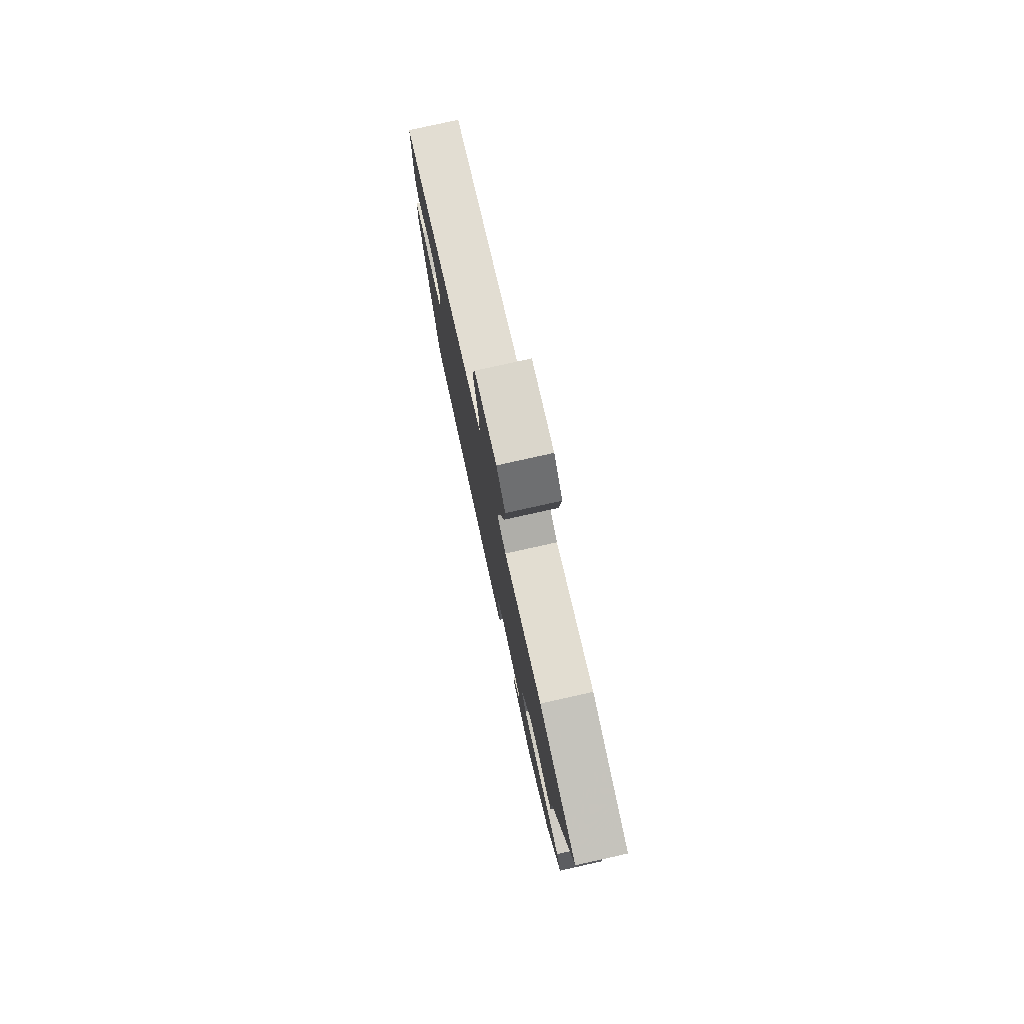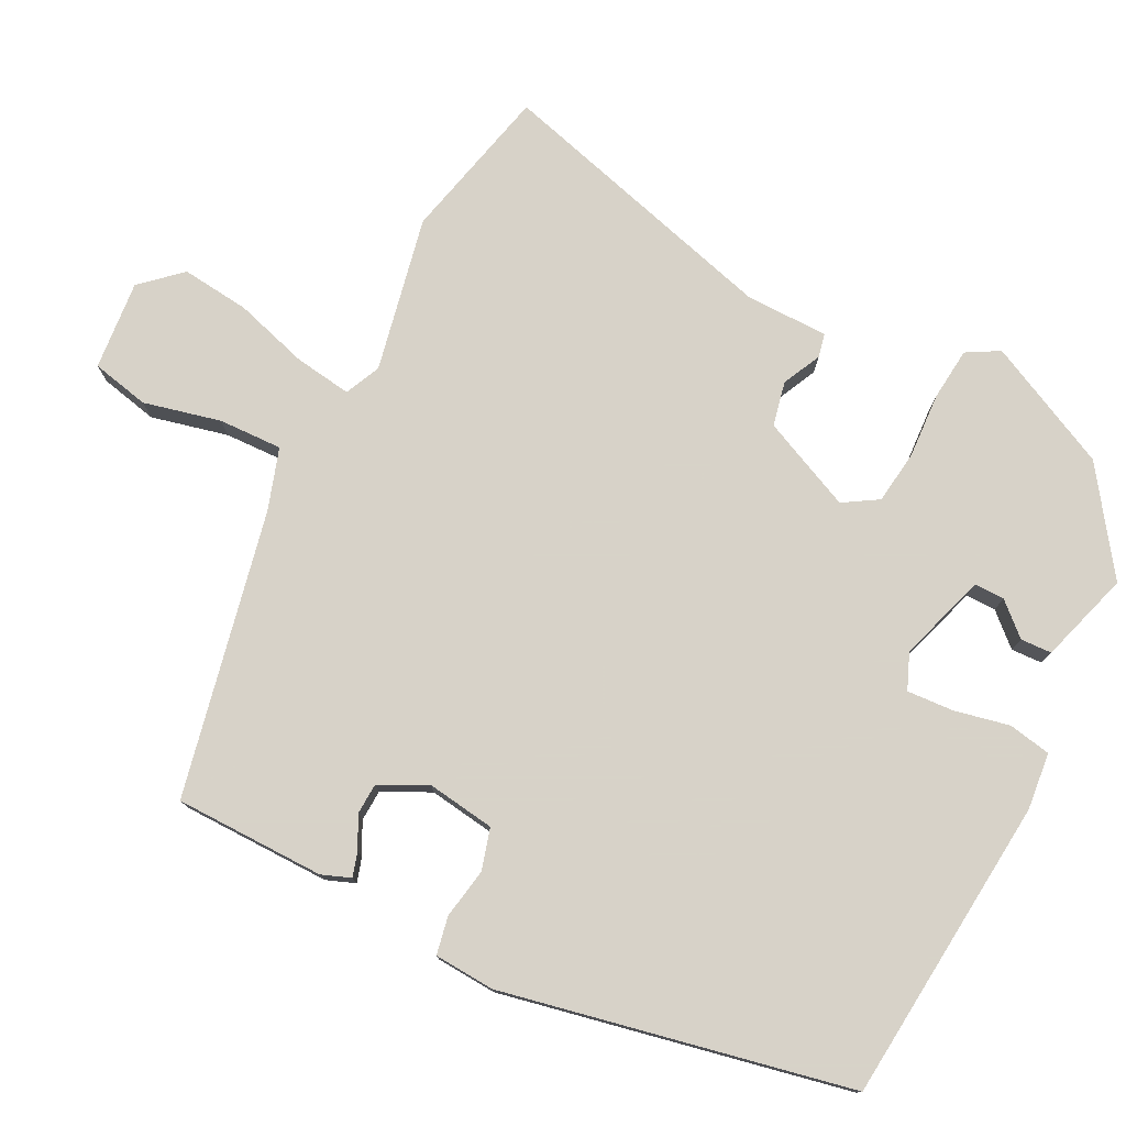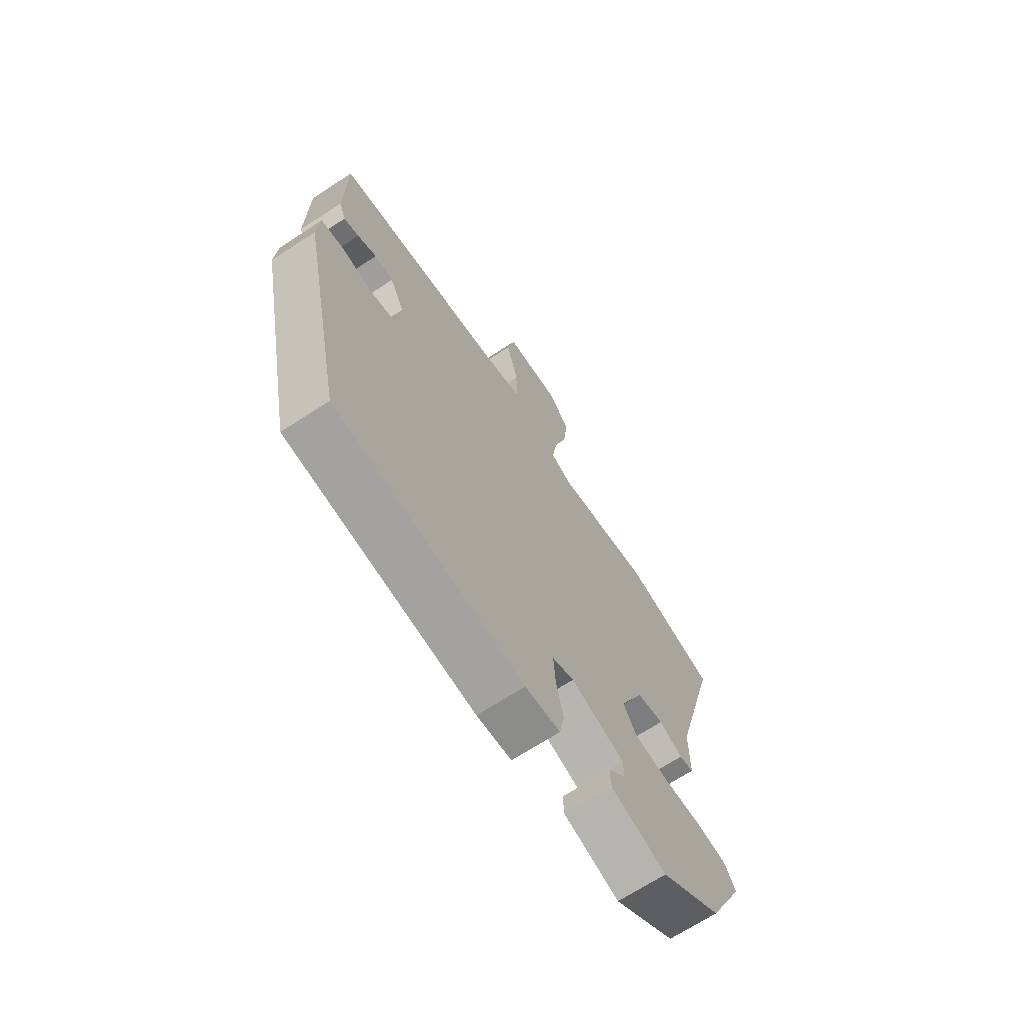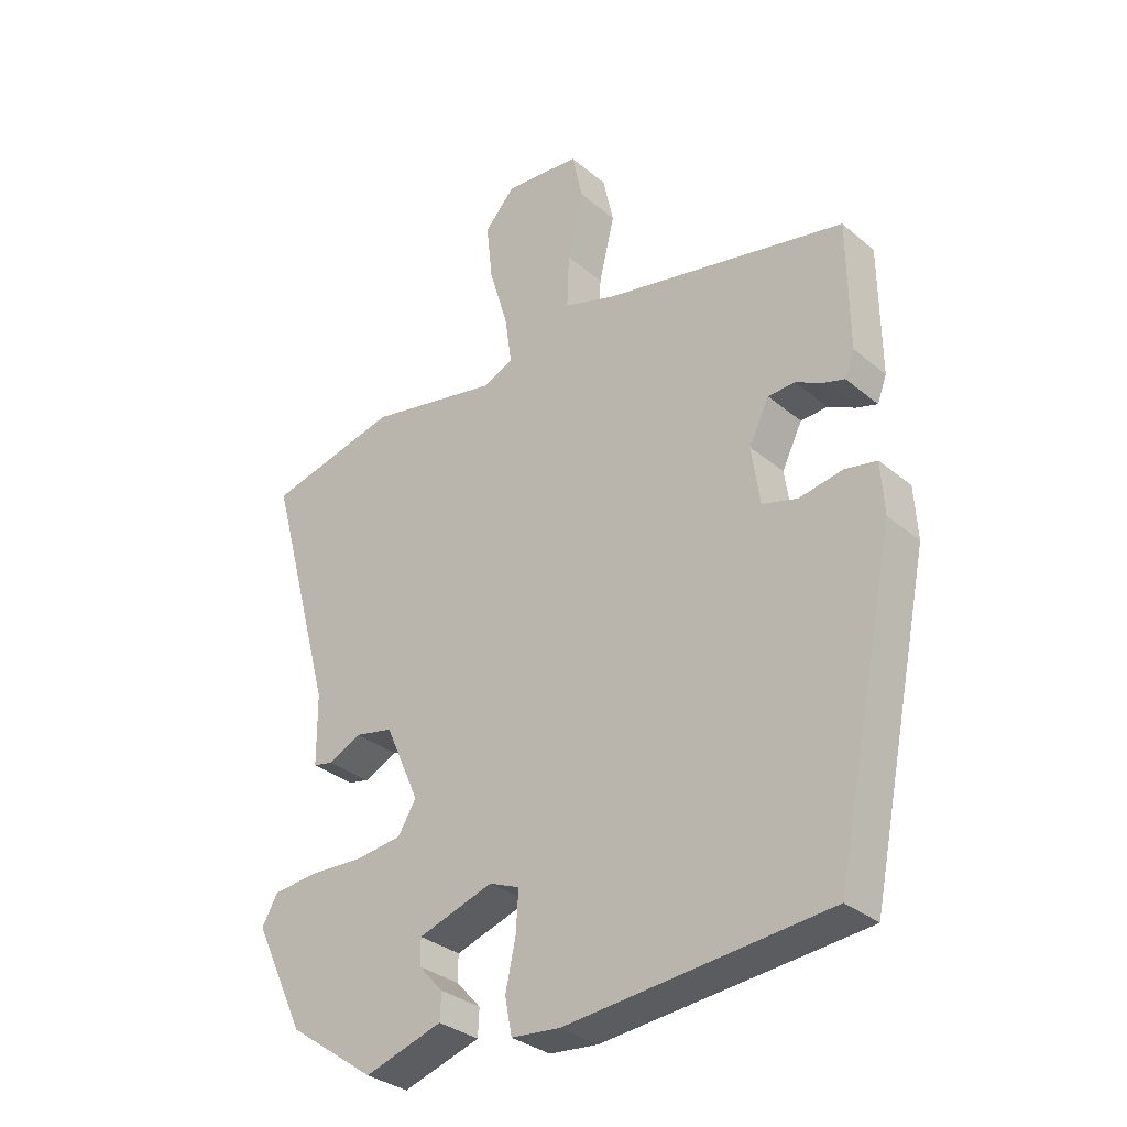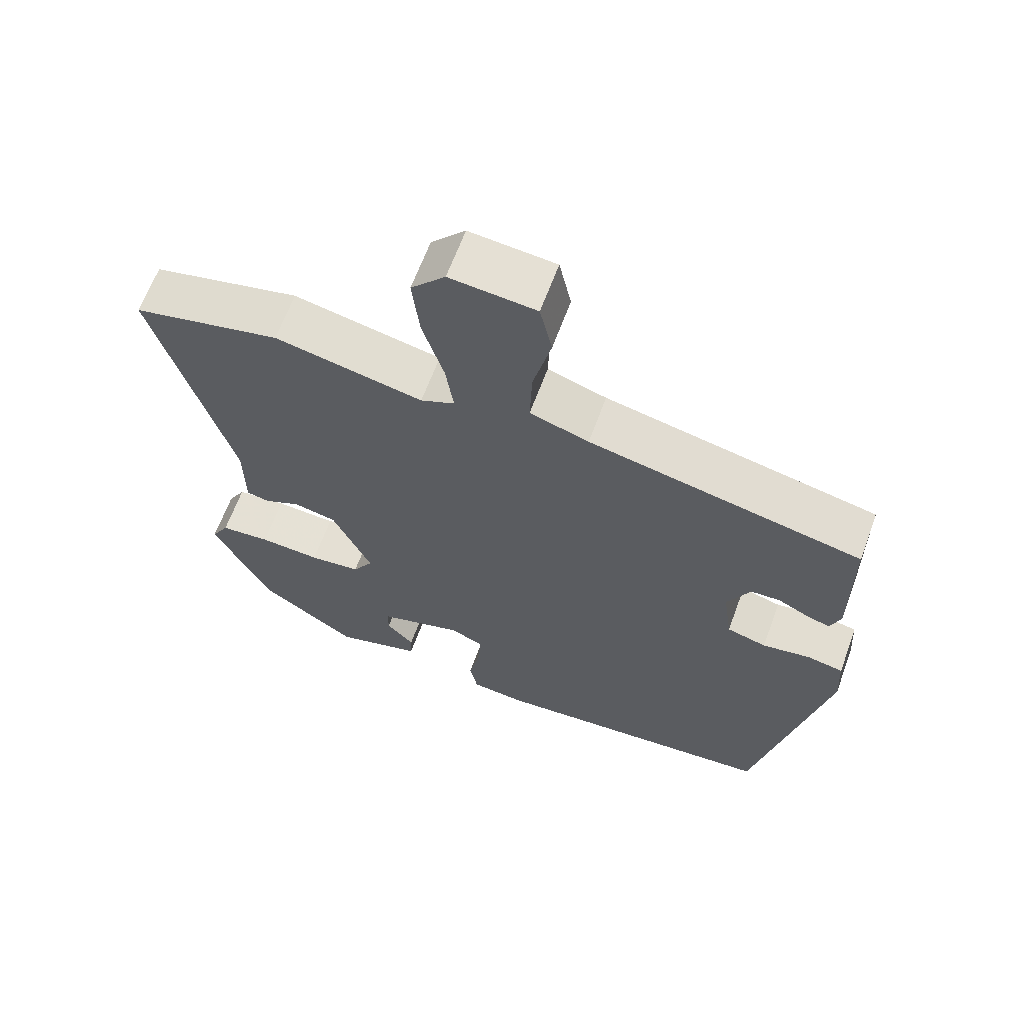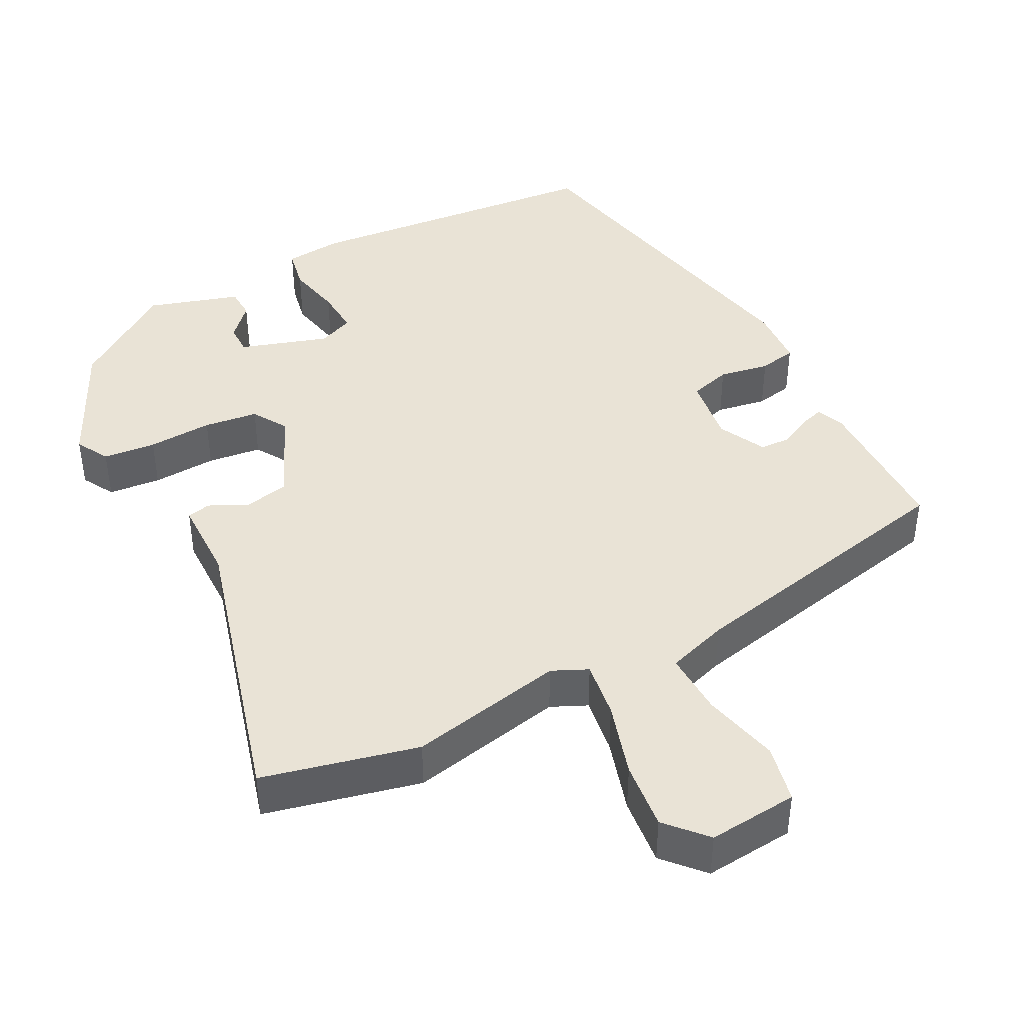
<metadata>
{"format":"obj","ext":"obj","renderer":"f3d","projection":"perspective","resolution":1024,"background":"white","views":[{"elev":78.8,"azim":-102.5,"up":"+Z"},{"elev":77.3,"azim":117.0,"up":"+Y"},{"elev":-68.8,"azim":123.1,"up":"+Z"},{"elev":-32.4,"azim":41.0,"up":"+Z"},{"elev":64.6,"azim":20.2,"up":"+Z"},{"elev":42.3,"azim":-27.5,"up":"+Y"}]}
</metadata>
<code>
v 0.478 0.07 0.447
v 0.48 0.07 0.244
v 0.465 0.07 0.205
v 0.432 0.07 0.215
v 0.389 0.07 0.237
v 0.347 0.07 0.235
v 0.315 0.07 0.171
v 0.328 0.07 0.079
v 0.384 0.07 0.063
v 0.452 0.07 0.075
v 0.503 0.07 0.065
v 0.508 0.07 -0.017
v 0.411 0.07 -0.485
v -0.003 0.07 -0.522
v -0.08 0.07 -0.514
v -0.091 0.07 -0.457
v -0.075 0.07 -0.382
v -0.071 0.07 -0.319
v -0.119 0.07 -0.299
v -0.238 0.07 -0.337
v -0.238 0.07 -0.378
v -0.199 0.07 -0.421
v -0.201 0.07 -0.463
v -0.324 0.07 -0.501
v -0.461 0.07 -0.404
v -0.542 0.07 -0.235
v -0.517 0.07 -0.191
v -0.446 0.07 -0.184
v -0.359 0.07 -0.189
v -0.286 0.07 -0.18
v -0.257 0.07 -0.133
v -0.312 0.07 -0.01
v -0.372 0.07 0.003
v -0.424 0.07 -0.022
v -0.456 0.07 -0.015
v -0.457 0.07 0.097
v -0.563 0.07 0.485
v -0.354 0.07 0.534
v -0.145 0.07 0.491
v -0.097 0.07 0.513
v -0.108 0.07 0.59
v -0.138 0.07 0.69
v -0.148 0.07 0.782
v -0.1 0.07 0.835
v 0.021 0.07 0.824
v 0.038 0.07 0.746
v 0.013 0.07 0.642
v 0.01 0.07 0.556
v 0.093 0.07 0.529
v 0.478 0 0.447
v 0.48 0 0.244
v 0.465 0 0.205
v 0.432 0 0.215
v 0.389 0 0.237
v 0.347 0 0.235
v 0.315 0 0.171
v 0.328 0 0.079
v 0.384 0 0.063
v 0.452 0 0.075
v 0.503 0 0.065
v 0.508 0 -0.017
v 0.411 0 -0.485
v -0.003 0 -0.522
v -0.08 0 -0.514
v -0.091 0 -0.457
v -0.075 0 -0.382
v -0.071 0 -0.319
v -0.119 0 -0.299
v -0.238 0 -0.337
v -0.238 0 -0.378
v -0.199 0 -0.421
v -0.201 0 -0.463
v -0.324 0 -0.501
v -0.461 0 -0.404
v -0.542 0 -0.235
v -0.517 0 -0.191
v -0.446 0 -0.184
v -0.359 0 -0.189
v -0.286 0 -0.18
v -0.257 0 -0.133
v -0.312 0 -0.01
v -0.372 0 0.003
v -0.424 0 -0.022
v -0.456 0 -0.015
v -0.457 0 0.097
v -0.563 0 0.485
v -0.354 0 0.534
v -0.145 0 0.491
v -0.097 0 0.513
v -0.108 0 0.59
v -0.138 0 0.69
v -0.148 0 0.782
v -0.1 0 0.835
v 0.021 0 0.824
v 0.038 0 0.746
v 0.013 0 0.642
v 0.01 0 0.556
v 0.093 0 0.529
f 45 46 47
f 44 45 47
f 43 44 47
f 42 43 47
f 41 42 47
f 40 41 47 48
f 39 40 48 49
f 36 37 38 39
f 39 49 1
f 36 39 1
f 35 36 1
f 34 35 1
f 33 34 1
f 27 28 29
f 26 27 29
f 25 26 29
f 24 25 29
f 23 24 29
f 21 22 23
f 21 23 29
f 20 21 29 30
f 15 16 17
f 14 15 17
f 13 14 17
f 12 13 17
f 11 12 17
f 10 11 17
f 9 10 17
f 8 9 17 18
f 7 8 18 19
f 3 4 5
f 2 3 5
f 1 2 5
f 1 5 6
f 32 33 1 6
f 20 30 31
f 19 20 31
f 7 19 31
f 6 7 31
f 6 31 32
f 96 95 94
f 96 94 93
f 96 93 92
f 96 92 91
f 96 91 90
f 97 96 90 89
f 98 97 89 88
f 88 87 86 85
f 50 98 88
f 50 88 85
f 50 85 84
f 50 84 83
f 50 83 82
f 78 77 76
f 78 76 75
f 78 75 74
f 78 74 73
f 78 73 72
f 72 71 70
f 78 72 70
f 79 78 70 69
f 66 65 64
f 66 64 63
f 66 63 62
f 66 62 61
f 66 61 60
f 66 60 59
f 66 59 58
f 67 66 58 57
f 68 67 57 56
f 54 53 52
f 54 52 51
f 54 51 50
f 55 54 50
f 55 50 82 81
f 80 79 69
f 80 69 68
f 80 68 56
f 80 56 55
f 81 80 55
f 1 50 51 2
f 2 51 52 3
f 3 52 53 4
f 4 53 54 5
f 5 54 55 6
f 6 55 56 7
f 7 56 57 8
f 8 57 58 9
f 9 58 59 10
f 10 59 60 11
f 11 60 61 12
f 12 61 62 13
f 13 62 63 14
f 14 63 64 15
f 15 64 65 16
f 16 65 66 17
f 17 66 67 18
f 18 67 68 19
f 19 68 69 20
f 20 69 70 21
f 21 70 71 22
f 22 71 72 23
f 23 72 73 24
f 24 73 74 25
f 25 74 75 26
f 26 75 76 27
f 27 76 77 28
f 28 77 78 29
f 29 78 79 30
f 30 79 80 31
f 31 80 81 32
f 32 81 82 33
f 33 82 83 34
f 34 83 84 35
f 35 84 85 36
f 36 85 86 37
f 37 86 87 38
f 38 87 88 39
f 39 88 89 40
f 40 89 90 41
f 41 90 91 42
f 42 91 92 43
f 43 92 93 44
f 44 93 94 45
f 45 94 95 46
f 46 95 96 47
f 47 96 97 48
f 48 97 98 49
f 49 98 50 1

</code>
